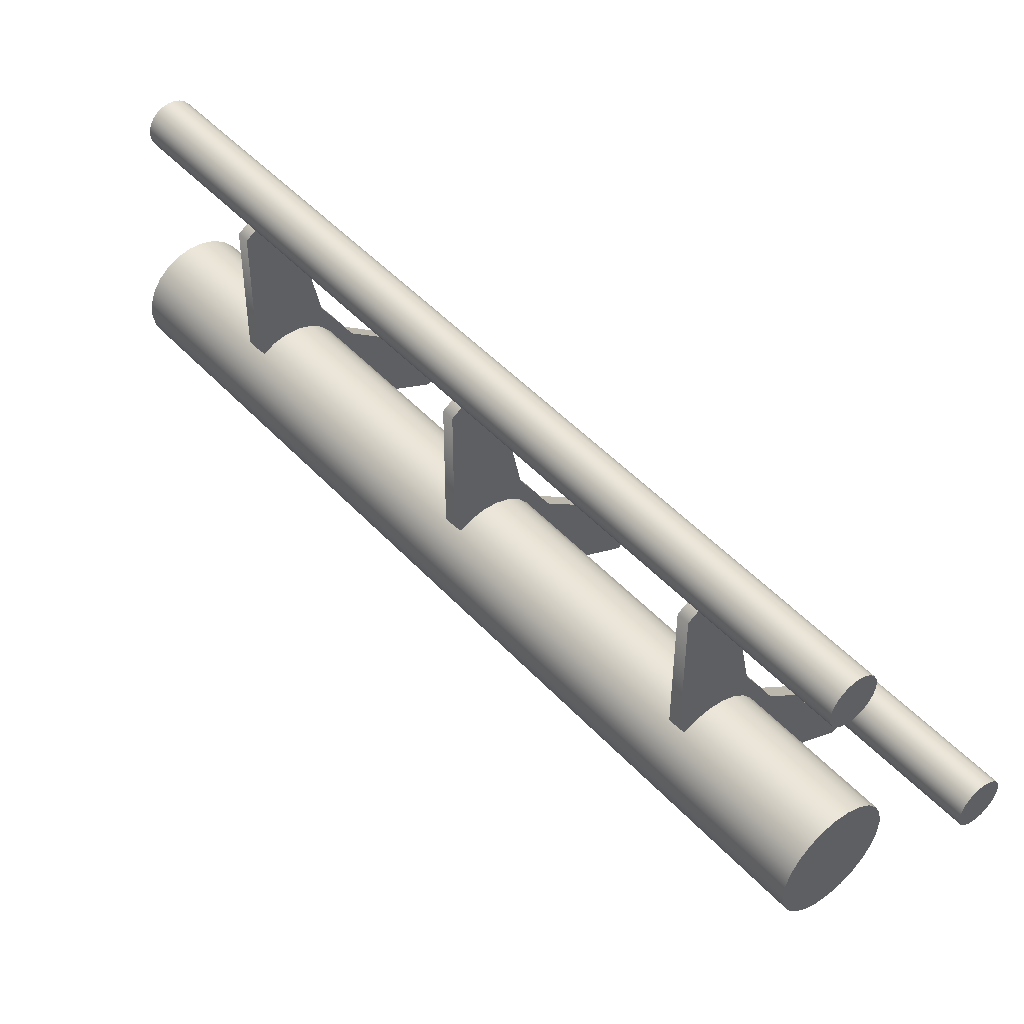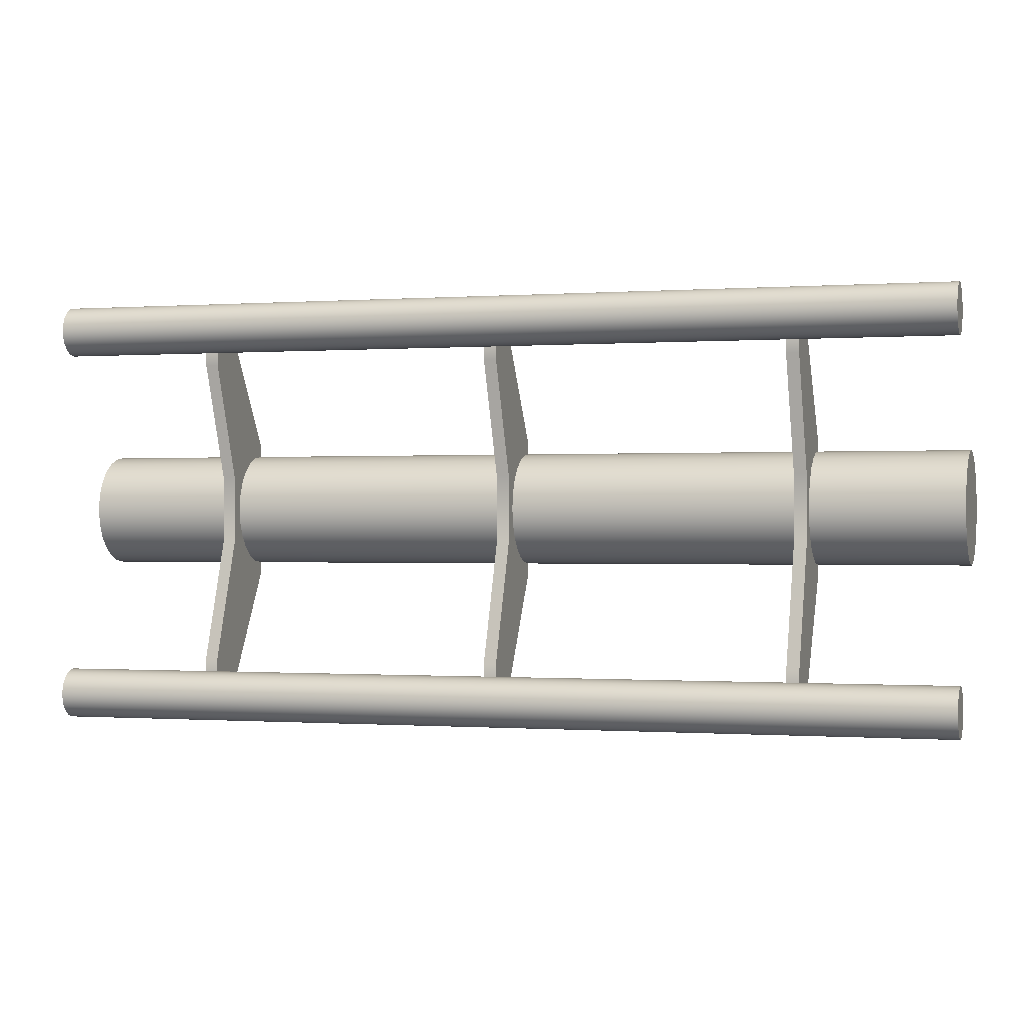
<metadata>
{"format":"obj","ext":"obj","renderer":"f3d","projection":"perspective","resolution":1024,"background":"white","views":[{"elev":-19.8,"azim":24.6,"up":"+Y"},{"elev":-0.4,"azim":151.7,"up":"+Z"}]}
</metadata>
<code>
g Mesh1 Group1 Rollercoaster_Track1 Roller_Coaster_45_drop1 Model
v 16.62 59.21 -2
v 11.67 54.26 -11.22
v 15.91 58.5 -2
f 1 2 3
v 16.67 59.26 -2.518
f 2 1 4
v 17.32 58.5 -2
f 5 4 1
v 17.37 58.55 -2.518
f 4 5 6
v 12.37 53.55 -11.22
f 5 7 6
v 16.62 57.79 -2
f 7 5 8
f 5 3 8
f 3 5 1
f 3 7 8
f 7 3 2
v 12.37 53.55 -12.22
f 2 9 7
v 11.67 54.26 -12.22
f 9 2 10
v 12.49 55.08 -12.38
f 2 11 10
v 15.56 58.15 -14.12
f 2 12 11
v 18.03 60.62 -5
f 2 13 12
v 18.03 60.62 -4
f 2 14 13
v 17.67 60.26 -3.932
f 2 15 14
v 17.32 59.91 -3.732
f 2 16 15
v 17.03 59.62 -3.414
f 2 17 16
v 16.81 59.4 -3
f 2 18 17
f 2 4 18
f 6 18 4
v 17.51 58.69 -3
f 18 6 19
f 6 7 19
v 17.74 58.91 -3.414
f 19 7 20
v 18.03 59.21 -3.732
f 20 7 21
v 18.37 59.55 -3.932
f 21 7 22
v 18.74 59.91 -4
f 22 7 23
v 18.74 59.91 -5
f 23 7 24
v 16.26 57.44 -14.12
f 24 7 25
v 13.2 54.37 -12.38
f 25 7 26
f 26 7 9
f 9 11 26
f 11 9 10
v 13.26 55.85 -12.83
f 27 26 11
v 13.97 55.14 -12.83
f 26 27 28
v 13.92 56.51 -13.54
f 29 28 27
v 14.62 55.8 -13.54
f 28 29 30
v 15.13 56.31 -14.47
f 29 31 30
v 14.42 57.01 -14.47
f 31 29 32
f 29 12 32
f 27 12 29
f 11 12 27
v 15.56 58.15 -16.72
f 32 12 33
f 25 33 12
v 16.26 57.44 -16.72
f 33 25 34
f 25 31 34
f 25 30 31
f 25 28 30
f 25 26 28
v 15.45 56.62 -15.56
f 34 31 35
f 32 35 31
v 14.74 57.33 -15.56
f 35 32 36
f 32 33 36
v 14.85 57.44 -16.72
f 36 33 37
v 15.49 58.08 -19.2
f 37 33 38
f 34 38 33
v 16.2 57.37 -19.2
f 38 34 39
v 15.45 56.62 -17.89
f 34 40 39
v 15.56 56.73 -16.72
f 34 41 40
f 34 35 41
f 36 41 35
f 41 36 37
f 37 40 41
v 14.74 57.33 -17.89
f 40 37 42
f 37 38 42
v 14.42 57.01 -18.97
f 42 38 43
v 13.92 56.51 -19.91
f 43 38 44
v 18.03 60.62 -29
f 44 38 45
f 39 45 38
v 18.74 59.91 -29
f 45 39 46
v 14.62 55.8 -19.91
f 39 47 46
v 15.13 56.31 -18.97
f 39 48 47
f 39 40 48
f 42 48 40
f 48 42 43
f 43 47 48
f 47 43 44
v 13.26 55.85 -20.62
f 49 47 44
v 13.97 55.14 -20.62
f 47 49 50
v 12.49 55.08 -21.07
f 51 50 49
v 13.2 54.37 -21.07
f 50 51 52
v 11.67 54.26 -21.22
f 53 52 51
v 12.37 53.55 -21.22
f 52 53 54
v 12.37 53.55 -22.22
f 53 55 54
v 11.67 54.26 -22.22
f 55 53 56
f 53 45 56
f 51 45 53
f 49 45 51
f 44 45 49
v 15.91 58.5 -32
f 56 45 57
v 17.03 59.62 -30.59
f 57 45 58
v 17.32 59.91 -30.27
f 58 45 59
v 17.67 60.26 -30.07
f 59 45 60
v 18.03 60.62 -30
f 60 45 61
f 46 61 45
v 18.74 59.91 -30
f 61 46 62
v 18.37 59.55 -30.07
f 46 63 62
v 18.03 59.21 -30.27
f 46 64 63
v 17.74 58.91 -30.59
f 46 65 64
v 16.62 57.79 -32
f 46 66 65
f 46 55 66
f 46 54 55
f 46 52 54
f 46 50 52
f 46 47 50
f 56 66 55
f 66 56 57
v 16.62 59.21 -32
f 67 66 57
v 17.32 58.5 -32
f 66 67 68
v 17.37 58.55 -31.48
f 67 69 68
v 16.67 59.26 -31.48
f 69 67 70
f 57 70 67
v 16.81 59.4 -31
f 57 71 70
f 57 58 71
f 65 71 58
v 17.51 58.69 -31
f 71 65 72
f 65 66 72
f 72 66 69
f 69 66 68
f 70 72 69
f 72 70 71
f 59 65 58
f 65 59 64
f 60 64 59
f 64 60 63
f 61 63 60
f 63 61 62
f 12 24 25
f 24 12 13
f 13 23 24
f 23 13 14
f 15 23 14
f 23 15 22
f 16 22 15
f 22 16 21
f 17 21 16
f 21 17 20
f 17 19 20
f 19 17 18
g Mesh2 Group2 Rollercoaster_Track1 Roller_Coaster_45_drop1 Model
v 33.59 42.24 -2
v 28.64 37.29 -11.22
v 32.88 41.53 -2
f 73 74 75
v 33.64 42.28 -2.518
f 74 73 76
v 34.29 41.53 -2
f 77 76 73
v 34.34 41.58 -2.518
f 76 77 78
v 29.34 36.58 -11.22
f 77 79 78
v 33.59 40.82 -2
f 79 77 80
f 77 75 80
f 75 77 73
f 75 79 80
f 79 75 74
v 29.34 36.58 -12.22
f 74 81 79
v 28.64 37.29 -12.22
f 81 74 82
v 29.46 38.11 -12.38
f 74 83 82
v 32.53 41.18 -14.12
f 74 84 83
v 35 43.65 -5
f 74 85 84
v 35 43.65 -4
f 74 86 85
v 34.64 43.28 -3.932
f 74 87 86
v 34.29 42.94 -3.732
f 74 88 87
v 34 42.65 -3.414
f 74 89 88
v 33.78 42.43 -3
f 74 90 89
f 74 76 90
f 78 90 76
v 34.48 41.72 -3
f 90 78 91
f 78 79 91
v 34.71 41.94 -3.414
f 91 79 92
v 35 42.24 -3.732
f 92 79 93
v 35.34 42.58 -3.932
f 93 79 94
v 35.71 42.94 -4
f 94 79 95
v 35.71 42.94 -5
f 95 79 96
v 33.23 40.47 -14.12
f 96 79 97
v 30.17 37.4 -12.38
f 97 79 98
f 98 79 81
f 81 83 98
f 83 81 82
v 30.23 38.88 -12.83
f 99 98 83
v 30.94 38.17 -12.83
f 98 99 100
v 30.89 39.54 -13.54
f 101 100 99
v 31.59 38.83 -13.54
f 100 101 102
v 32.1 39.34 -14.47
f 101 103 102
v 31.39 40.04 -14.47
f 103 101 104
f 101 84 104
f 99 84 101
f 83 84 99
v 32.53 41.18 -16.72
f 104 84 105
f 97 105 84
v 33.23 40.47 -16.72
f 105 97 106
f 97 103 106
f 97 102 103
f 97 100 102
f 97 98 100
v 32.42 39.65 -15.56
f 106 103 107
f 104 107 103
v 31.71 40.36 -15.56
f 107 104 108
f 104 105 108
v 31.82 40.47 -16.72
f 108 105 109
v 32.46 41.11 -19.2
f 109 105 110
f 106 110 105
v 33.17 40.4 -19.2
f 110 106 111
v 32.42 39.65 -17.89
f 106 112 111
v 32.53 39.76 -16.72
f 106 113 112
f 106 107 113
f 108 113 107
f 113 108 109
f 109 112 113
v 31.71 40.36 -17.89
f 112 109 114
f 109 110 114
v 31.39 40.04 -18.97
f 114 110 115
v 30.89 39.54 -19.91
f 115 110 116
v 35 43.65 -29
f 116 110 117
f 111 117 110
v 35.71 42.94 -29
f 117 111 118
v 31.59 38.83 -19.91
f 111 119 118
v 32.1 39.34 -18.97
f 111 120 119
f 111 112 120
f 114 120 112
f 120 114 115
f 115 119 120
f 119 115 116
v 30.23 38.88 -20.62
f 121 119 116
v 30.94 38.17 -20.62
f 119 121 122
v 29.46 38.11 -21.07
f 123 122 121
v 30.17 37.4 -21.07
f 122 123 124
v 28.64 37.29 -21.22
f 125 124 123
v 29.34 36.58 -21.22
f 124 125 126
v 29.34 36.58 -22.22
f 125 127 126
v 28.64 37.29 -22.22
f 127 125 128
f 125 117 128
f 123 117 125
f 121 117 123
f 116 117 121
v 32.88 41.53 -32
f 128 117 129
v 34 42.65 -30.59
f 129 117 130
v 34.29 42.94 -30.27
f 130 117 131
v 34.64 43.28 -30.07
f 131 117 132
v 35 43.65 -30
f 132 117 133
f 118 133 117
v 35.71 42.94 -30
f 133 118 134
v 35.34 42.58 -30.07
f 118 135 134
v 35 42.24 -30.27
f 118 136 135
v 34.71 41.94 -30.59
f 118 137 136
v 33.59 40.82 -32
f 118 138 137
f 118 127 138
f 118 126 127
f 118 124 126
f 118 122 124
f 118 119 122
f 128 138 127
f 138 128 129
v 33.59 42.24 -32
f 139 138 129
v 34.29 41.53 -32
f 138 139 140
v 34.34 41.58 -31.48
f 139 141 140
v 33.64 42.28 -31.48
f 141 139 142
f 129 142 139
v 33.78 42.43 -31
f 129 143 142
f 129 130 143
f 137 143 130
v 34.48 41.72 -31
f 143 137 144
f 137 138 144
f 144 138 141
f 141 138 140
f 142 144 141
f 144 142 143
f 131 137 130
f 137 131 136
f 132 136 131
f 136 132 135
f 133 135 132
f 135 133 134
f 84 96 97
f 96 84 85
f 85 95 96
f 95 85 86
f 87 95 86
f 95 87 94
f 88 94 87
f 94 88 93
f 89 93 88
f 93 89 92
f 89 91 92
f 91 89 90
g Mesh3 Group3 Rollercoaster_Track1 Roller_Coaster_45_drop1 Model
v 45.48 20.45 -11.22
v 50.43 25.4 -2
v 49.72 24.69 -2
f 145 146 147
v 50.48 25.45 -2.518
f 146 145 148
v 50.62 25.59 -3
f 148 145 149
v 50.84 25.81 -3.414
f 149 145 150
v 51.13 26.1 -3.732
f 150 145 151
v 51.48 26.45 -3.932
f 151 145 152
v 51.84 26.81 -4
f 152 145 153
v 51.84 26.81 -5
f 153 145 154
v 49.37 24.34 -14.12
f 154 145 155
v 46.3 21.27 -12.38
f 155 145 156
v 45.48 20.45 -12.22
f 156 145 157
v 46.18 19.74 -11.22
f 158 157 145
v 46.18 19.74 -12.22
f 157 158 159
v 47.01 20.56 -12.38
f 158 160 159
v 50.07 23.63 -14.12
f 158 161 160
v 52.55 26.1 -5
f 158 162 161
v 52.55 26.1 -4
f 158 163 162
v 52.18 25.74 -3.932
f 158 164 163
v 51.84 25.4 -3.732
f 158 165 164
v 51.55 25.1 -3.414
f 158 166 165
v 51.32 24.88 -3
f 158 167 166
v 51.18 24.74 -2.518
f 158 168 167
v 51.13 24.69 -2
f 158 169 168
v 50.43 23.98 -2
f 169 158 170
f 145 170 158
f 170 145 147
f 146 170 147
f 170 146 169
f 146 168 169
f 168 146 148
f 148 167 168
f 167 148 149
f 149 166 167
f 166 149 150
f 151 166 150
f 166 151 165
f 152 165 151
f 165 152 164
f 153 164 152
f 164 153 163
f 153 162 163
f 162 153 154
f 154 161 162
f 161 154 155
v 50.07 23.63 -16.72
f 155 171 161
v 49.37 24.34 -16.72
f 171 155 172
v 48.23 23.2 -14.47
f 155 173 172
v 47.73 22.7 -13.54
f 155 174 173
v 47.07 22.04 -12.83
f 155 175 174
f 155 156 175
v 47.78 21.33 -12.83
f 156 176 175
f 176 156 160
f 157 160 156
f 160 157 159
f 160 161 176
v 48.43 21.99 -13.54
f 176 161 177
v 48.94 22.5 -14.47
f 177 161 178
f 178 161 171
v 49.26 22.81 -15.56
f 178 171 179
v 49.37 22.92 -16.72
f 179 171 180
v 50.01 23.56 -19.2
f 180 171 181
f 172 181 171
v 49.3 24.27 -19.2
f 181 172 182
v 48.55 23.52 -17.89
f 172 183 182
v 48.66 23.63 -16.72
f 172 184 183
v 48.55 23.52 -15.56
f 172 185 184
f 172 173 185
f 178 185 173
f 185 178 179
f 179 184 185
f 184 179 180
f 180 183 184
v 49.26 22.81 -17.89
f 183 180 186
f 180 181 186
v 48.94 22.5 -18.97
f 186 181 187
v 48.43 21.99 -19.91
f 187 181 188
v 52.55 26.1 -29
f 188 181 189
f 182 189 181
v 51.84 26.81 -29
f 189 182 190
v 47.73 22.7 -19.91
f 182 191 190
v 48.23 23.2 -18.97
f 182 192 191
f 182 183 192
f 186 192 183
f 192 186 187
f 187 191 192
f 191 187 188
v 47.78 21.33 -20.62
f 193 191 188
v 47.07 22.04 -20.62
f 191 193 194
v 47.01 20.56 -21.07
f 195 194 193
v 46.3 21.27 -21.07
f 194 195 196
v 46.18 19.74 -21.22
f 197 196 195
v 45.48 20.45 -21.22
f 196 197 198
v 45.48 20.45 -22.22
f 197 199 198
v 46.18 19.74 -22.22
f 199 197 200
f 197 189 200
f 195 189 197
f 193 189 195
f 188 189 193
v 50.43 23.98 -32
f 200 189 201
v 51.55 25.1 -30.59
f 201 189 202
v 51.84 25.4 -30.27
f 202 189 203
v 52.18 25.74 -30.07
f 203 189 204
v 52.55 26.1 -30
f 204 189 205
f 190 205 189
v 51.84 26.81 -30
f 205 190 206
v 51.48 26.45 -30.07
f 190 207 206
v 51.13 26.1 -30.27
f 190 208 207
v 50.84 25.81 -30.59
f 190 209 208
v 49.72 24.69 -32
f 190 210 209
f 190 199 210
f 190 198 199
f 190 196 198
f 190 194 196
f 190 191 194
f 200 210 199
f 210 200 201
v 51.13 24.69 -32
f 211 210 201
v 50.43 25.4 -32
f 210 211 212
v 50.48 25.45 -31.48
f 211 213 212
v 51.18 24.74 -31.48
f 213 211 214
f 201 214 211
v 51.32 24.88 -31
f 201 215 214
f 201 202 215
f 209 215 202
v 50.62 25.59 -31
f 215 209 216
f 209 210 216
f 216 210 213
f 213 210 212
f 214 216 213
f 216 214 215
f 203 209 202
f 209 203 208
f 204 208 203
f 208 204 207
f 205 207 204
f 207 205 206
f 173 177 178
f 177 173 174
f 175 177 174
f 177 175 176
g Mesh4 Rollercoaster_Track1 Roller_Coaster_45_drop1 Model
v 4.006 63.57 -12.38
v 2.358 61.92 -12.38
v 3.182 62.74 -12.22
f 217 218 219
v 4.773 64.33 -12.83
f 218 217 220
v 56.26 12.85 -12.83
f 217 221 220
v 55.49 12.08 -12.38
f 221 217 222
f 219 222 217
v 54.67 11.26 -12.22
f 222 219 223
f 218 223 219
v 53.85 10.43 -12.38
f 223 218 224
v 1.591 61.15 -12.83
f 225 224 218
v 53.08 9.664 -12.83
f 224 225 226
v 0.932 60.49 -13.54
f 227 226 225
v 52.42 9.005 -13.54
f 226 227 228
v 51.91 8.5 -14.47
f 227 229 228
v 0.4263 59.99 -14.47
f 229 227 230
v 5.938 65.5 -14.47
f 227 231 230
v 5.432 64.99 -13.54
f 227 232 231
f 225 232 227
f 225 220 232
f 218 220 225
v 56.92 13.51 -13.54
f 220 233 232
f 233 220 221
f 221 226 233
f 221 224 226
f 222 224 221
f 224 222 223
f 233 226 228
v 57.43 14.01 -14.47
f 233 228 234
f 234 228 229
v 57.74 14.33 -15.56
f 234 229 235
v 51.6 8.182 -15.56
f 235 229 236
f 230 236 229
v 0.1084 59.67 -15.56
f 236 230 237
v 6.256 65.82 -15.56
f 230 238 237
f 230 231 238
f 234 238 231
f 238 234 235
v 6.364 65.92 -16.72
f 235 239 238
v 57.85 14.44 -16.72
f 239 235 240
f 235 236 240
v 51.49 8.073 -16.72
f 240 236 241
f 237 241 236
v 0 59.56 -16.72
f 241 237 242
f 237 239 242
f 237 238 239
v 6.256 65.82 -17.89
f 242 239 243
f 240 243 239
v 57.74 14.33 -17.89
f 243 240 244
v 51.6 8.182 -17.89
f 240 245 244
f 240 241 245
f 242 245 241
v 0.1084 59.67 -17.89
f 245 242 246
f 242 243 246
v 5.938 65.5 -18.97
f 246 243 247
f 244 247 243
v 57.43 14.01 -18.97
f 247 244 248
f 244 245 248
v 51.91 8.5 -18.97
f 248 245 249
f 246 249 245
v 0.4263 59.99 -18.97
f 249 246 250
f 246 247 250
v 5.432 64.99 -19.91
f 250 247 251
f 248 251 247
v 56.92 13.51 -19.91
f 251 248 252
f 248 249 252
v 52.42 9.005 -19.91
f 252 249 253
f 250 253 249
v 0.932 60.49 -19.91
f 253 250 254
f 250 251 254
v 4.773 64.33 -20.62
f 254 251 255
v 56.26 12.85 -20.62
f 251 256 255
f 256 251 252
v 53.08 9.664 -20.62
f 252 257 256
f 252 253 257
v 1.591 61.15 -20.62
f 253 258 257
f 258 253 254
f 254 255 258
v 4.006 63.57 -21.07
f 258 255 259
v 55.49 12.08 -21.07
f 255 260 259
f 260 255 256
v 53.85 10.43 -21.07
f 256 261 260
f 256 257 261
v 2.358 61.92 -21.07
f 257 262 261
f 262 257 258
f 258 259 262
v 3.182 62.74 -21.22
f 262 259 263
v 54.67 11.26 -21.22
f 259 264 263
f 264 259 260
f 260 261 264
f 261 263 264
f 263 261 262
f 231 233 234
f 233 231 232
g Mesh5 Rollercoaster_Track1 Roller_Coaster_45_drop1 Model
v 9.912 69.47 -0.06815
v 9.18 68.74 -0.06815
v 9.546 69.11 1.776e-15
f 265 266 267
v 10.25 69.81 -0.2679
f 266 265 268
v 61.74 18.33 -0.2679
f 265 269 268
v 61.4 17.99 -0.06815
f 269 265 270
f 267 270 265
v 61.03 17.62 1.776e-15
f 270 267 271
f 266 271 267
v 60.67 17.25 -0.06815
f 271 266 272
v 8.839 68.4 -0.2679
f 273 272 266
v 60.33 16.91 -0.2679
f 272 273 274
v 8.546 68.11 -0.5858
f 275 274 273
v 60.03 16.62 -0.5858
f 274 275 276
v 59.81 16.39 -1
f 275 277 276
v 8.321 67.88 -1
f 277 275 278
v 10.77 70.33 -1
f 275 279 278
v 10.55 70.11 -0.5858
f 275 280 279
f 273 280 275
f 273 268 280
f 266 268 273
v 62.03 18.62 -0.5858
f 268 281 280
f 281 268 269
f 269 274 281
f 269 272 274
f 270 272 269
f 272 270 271
f 281 274 276
v 62.26 18.84 -1
f 281 276 282
f 282 276 277
v 62.4 18.99 -1.482
f 282 277 283
v 59.67 16.25 -1.482
f 283 277 284
f 278 284 277
v 8.18 67.74 -1.482
f 284 278 285
v 10.91 70.47 -1.482
f 278 286 285
f 278 279 286
f 282 286 279
f 286 282 283
v 10.96 70.52 -2
f 283 287 286
v 62.45 19.03 -2
f 287 283 288
f 283 284 288
v 59.62 16.21 -2
f 288 284 289
f 285 289 284
v 8.132 67.69 -2
f 289 285 290
f 285 287 290
f 285 286 287
v 10.91 70.47 -2.518
f 290 287 291
f 288 291 287
v 62.4 18.99 -2.518
f 291 288 292
f 288 289 292
v 59.67 16.25 -2.518
f 292 289 293
f 290 293 289
v 8.18 67.74 -2.518
f 293 290 294
f 290 291 294
v 10.77 70.33 -3
f 294 291 295
f 292 295 291
v 62.26 18.84 -3
f 295 292 296
f 292 293 296
v 59.81 16.39 -3
f 296 293 297
f 294 297 293
v 8.321 67.88 -3
f 297 294 298
f 294 295 298
v 10.55 70.11 -3.414
f 298 295 299
f 296 299 295
v 62.03 18.62 -3.414
f 299 296 300
f 296 297 300
v 60.03 16.62 -3.414
f 300 297 301
f 298 301 297
v 8.546 68.11 -3.414
f 301 298 302
f 298 299 302
v 10.25 69.81 -3.732
f 302 299 303
v 61.74 18.33 -3.732
f 299 304 303
f 304 299 300
f 300 301 304
v 60.33 16.91 -3.732
f 304 301 305
v 8.839 68.4 -3.732
f 301 306 305
f 306 301 302
f 302 303 306
v 9.912 69.47 -3.932
f 306 303 307
v 61.4 17.99 -3.932
f 303 308 307
f 308 303 304
f 304 305 308
v 60.67 17.25 -3.932
f 308 305 309
v 9.18 68.74 -3.932
f 305 310 309
f 310 305 306
f 306 307 310
v 9.546 69.11 -4
f 310 307 311
v 61.03 17.62 -4
f 307 312 311
f 312 307 308
f 308 309 312
f 309 311 312
f 311 309 310
f 279 281 282
f 281 279 280
g Mesh6 Rollercoaster_Track1 Roller_Coaster_45_drop1 Model
v 9.912 69.47 -30.07
v 9.18 68.74 -30.07
v 9.546 69.11 -30
f 313 314 315
v 10.25 69.81 -30.27
f 314 313 316
v 61.74 18.33 -30.27
f 313 317 316
v 61.4 17.99 -30.07
f 317 313 318
f 315 318 313
v 61.03 17.62 -30
f 318 315 319
f 314 319 315
v 60.67 17.25 -30.07
f 319 314 320
v 8.839 68.4 -30.27
f 321 320 314
v 60.33 16.91 -30.27
f 320 321 322
v 8.546 68.11 -30.59
f 323 322 321
v 60.03 16.62 -30.59
f 322 323 324
v 59.81 16.39 -31
f 323 325 324
v 8.321 67.88 -31
f 325 323 326
v 10.77 70.33 -31
f 323 327 326
v 10.55 70.11 -30.59
f 323 328 327
f 321 328 323
f 321 316 328
f 314 316 321
v 62.03 18.62 -30.59
f 316 329 328
f 329 316 317
f 317 324 329
f 317 322 324
f 318 322 317
f 318 320 322
f 320 318 319
f 329 324 325
v 62.26 18.84 -31
f 329 325 330
v 59.67 16.25 -31.48
f 330 325 331
f 326 331 325
v 8.18 67.74 -31.48
f 331 326 332
v 10.91 70.47 -31.48
f 326 333 332
f 326 327 333
f 330 333 327
v 62.4 18.99 -31.48
f 333 330 334
f 330 331 334
v 62.45 19.03 -32
f 334 331 335
v 59.62 16.21 -32
f 335 331 336
f 332 336 331
v 8.132 67.69 -32
f 336 332 337
v 10.96 70.52 -32
f 332 338 337
f 332 333 338
f 334 338 333
f 338 334 335
v 10.91 70.47 -32.52
f 335 339 338
v 62.4 18.99 -32.52
f 339 335 340
v 59.67 16.25 -32.52
f 335 341 340
f 335 336 341
f 337 341 336
v 8.18 67.74 -32.52
f 341 337 342
f 337 339 342
f 337 338 339
v 10.77 70.33 -33
f 342 339 343
f 340 343 339
v 62.26 18.84 -33
f 343 340 344
f 340 341 344
v 59.81 16.39 -33
f 344 341 345
f 342 345 341
v 8.321 67.88 -33
f 345 342 346
f 342 343 346
v 10.55 70.11 -33.41
f 346 343 347
f 344 347 343
v 62.03 18.62 -33.41
f 347 344 348
v 60.03 16.62 -33.41
f 344 349 348
f 344 345 349
f 346 349 345
v 8.546 68.11 -33.41
f 349 346 350
f 346 347 350
v 10.25 69.81 -33.73
f 350 347 351
v 61.74 18.33 -33.73
f 347 352 351
f 352 347 348
v 60.33 16.91 -33.73
f 348 353 352
f 348 349 353
v 8.839 68.4 -33.73
f 349 354 353
f 354 349 350
f 350 351 354
v 9.912 69.47 -33.93
f 354 351 355
v 61.4 17.99 -33.93
f 351 356 355
f 356 351 352
f 352 353 356
v 60.67 17.25 -33.93
f 356 353 357
v 9.18 68.74 -33.93
f 353 358 357
f 358 353 354
f 354 355 358
v 9.546 69.11 -34
f 358 355 359
v 61.03 17.62 -34
f 355 360 359
f 360 355 356
f 356 357 360
f 357 359 360
f 359 357 358
f 327 329 330
f 329 327 328

</code>
